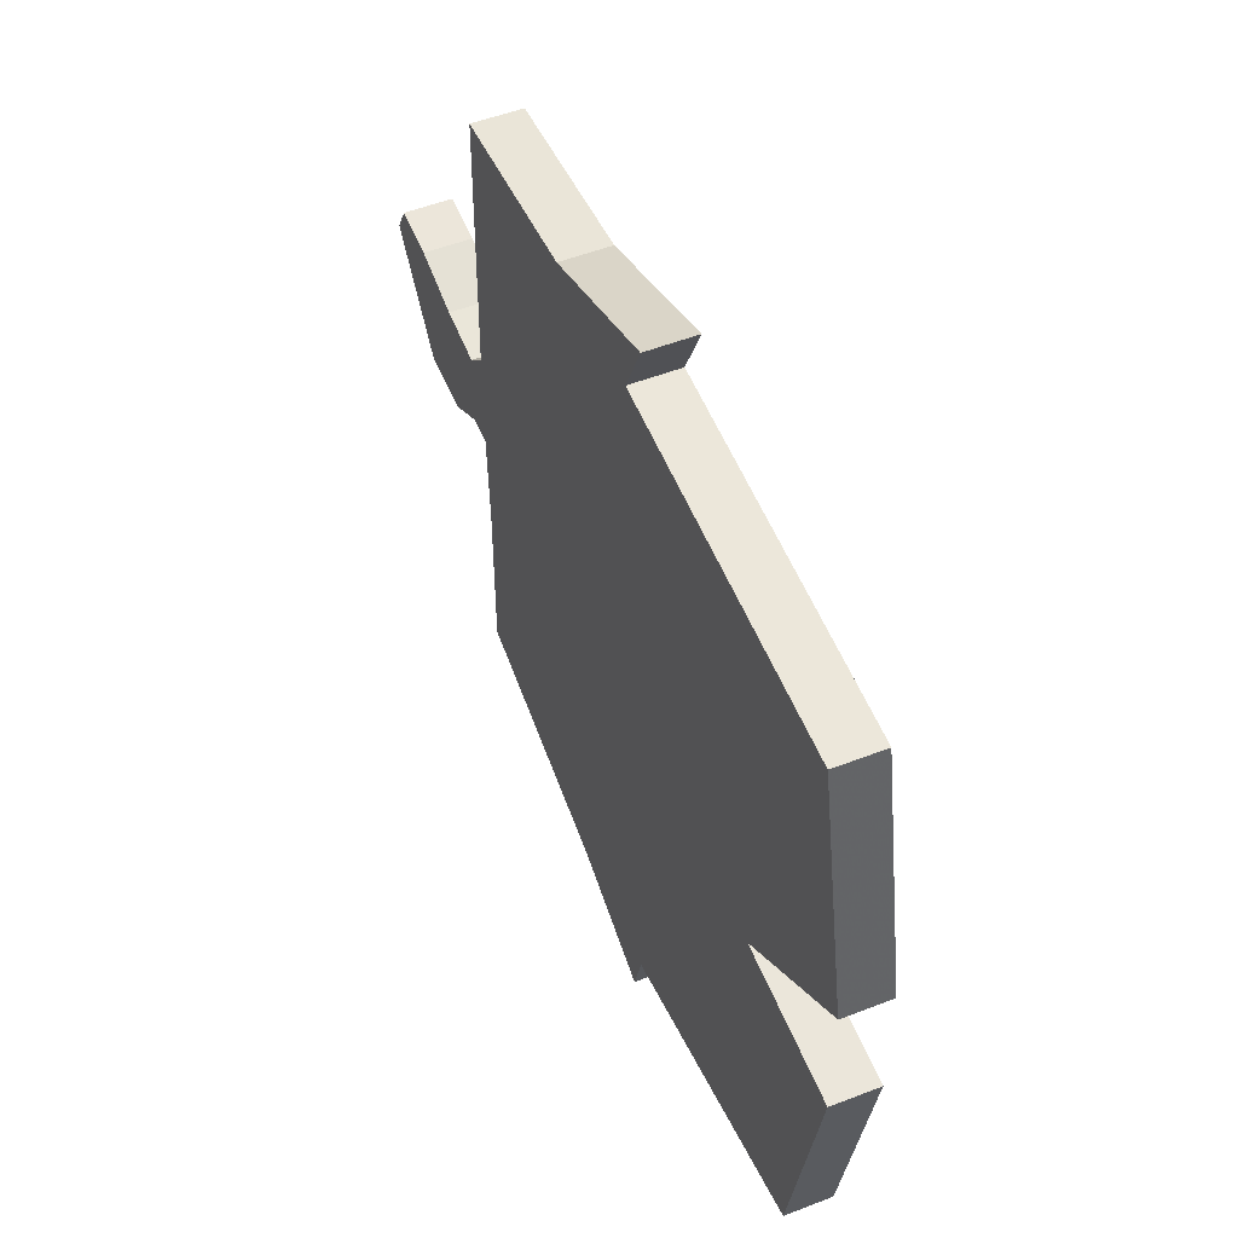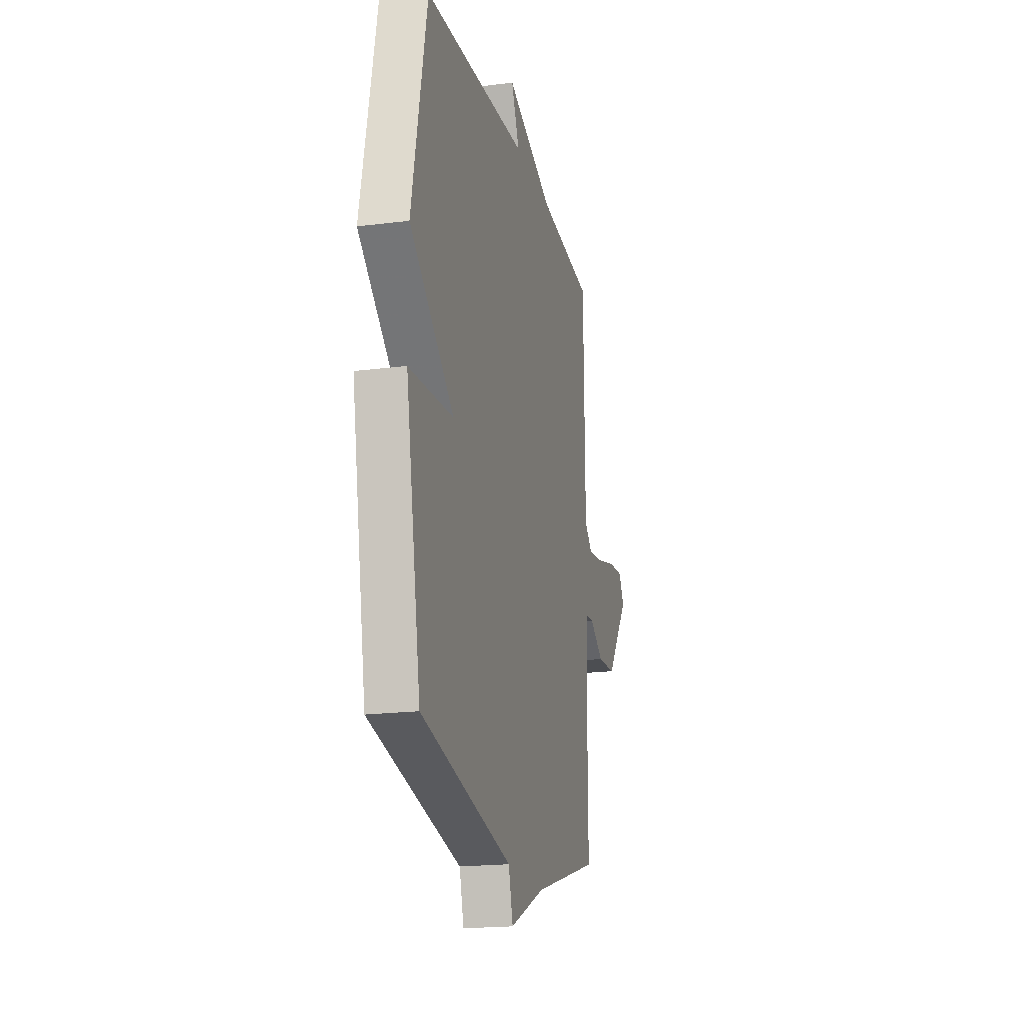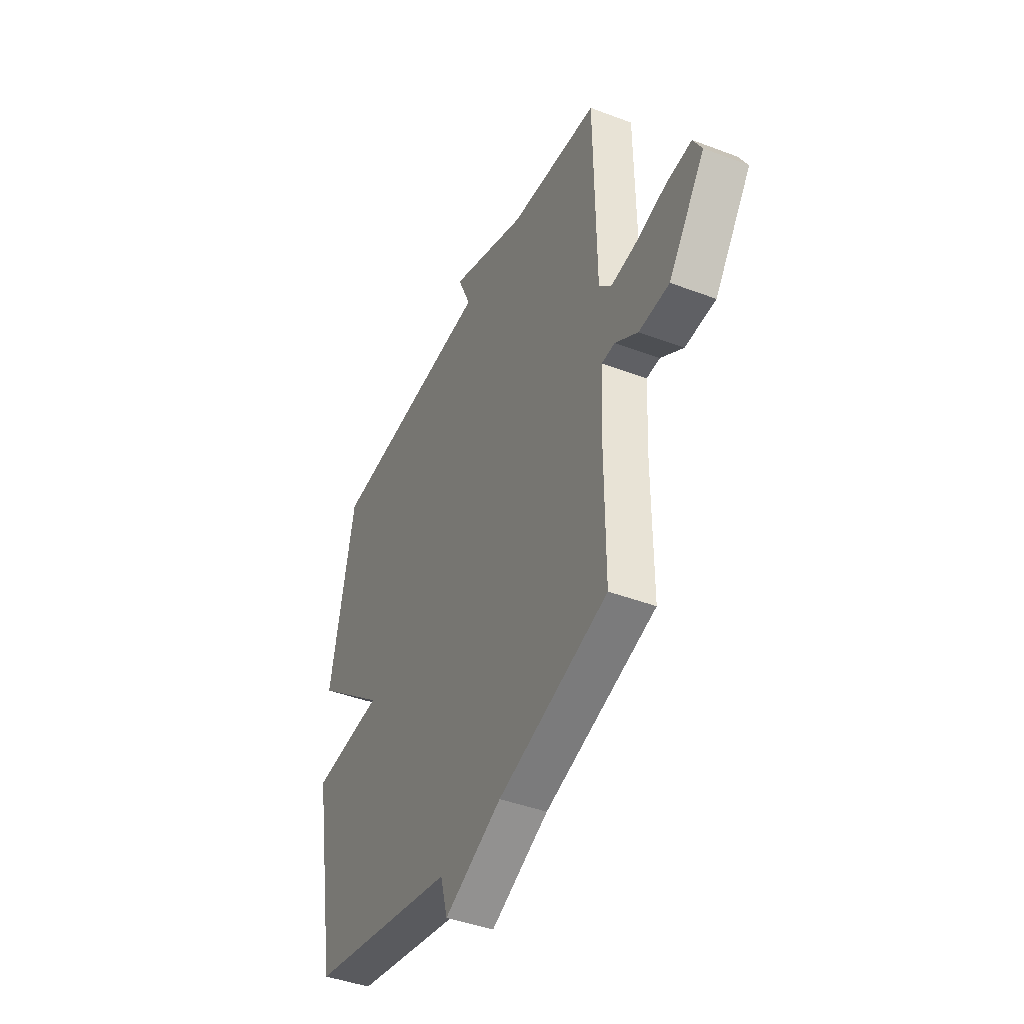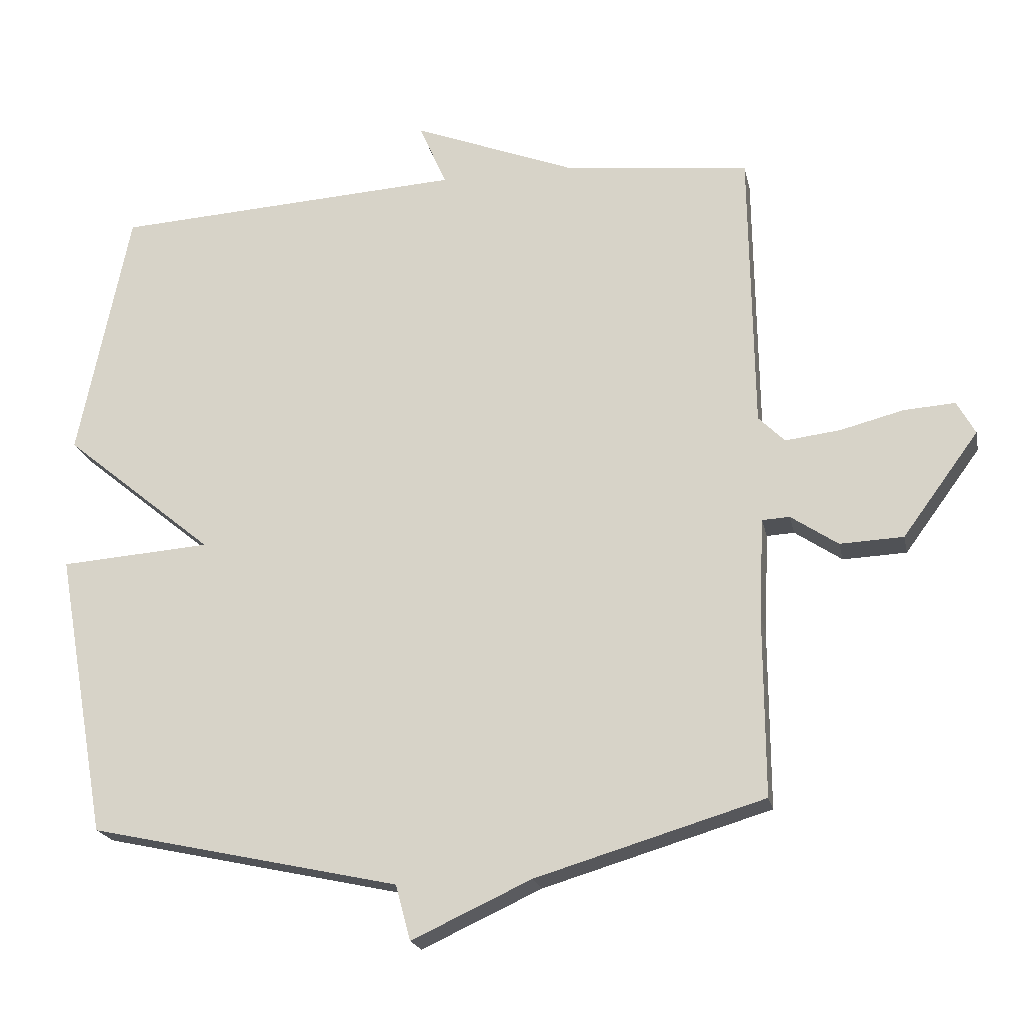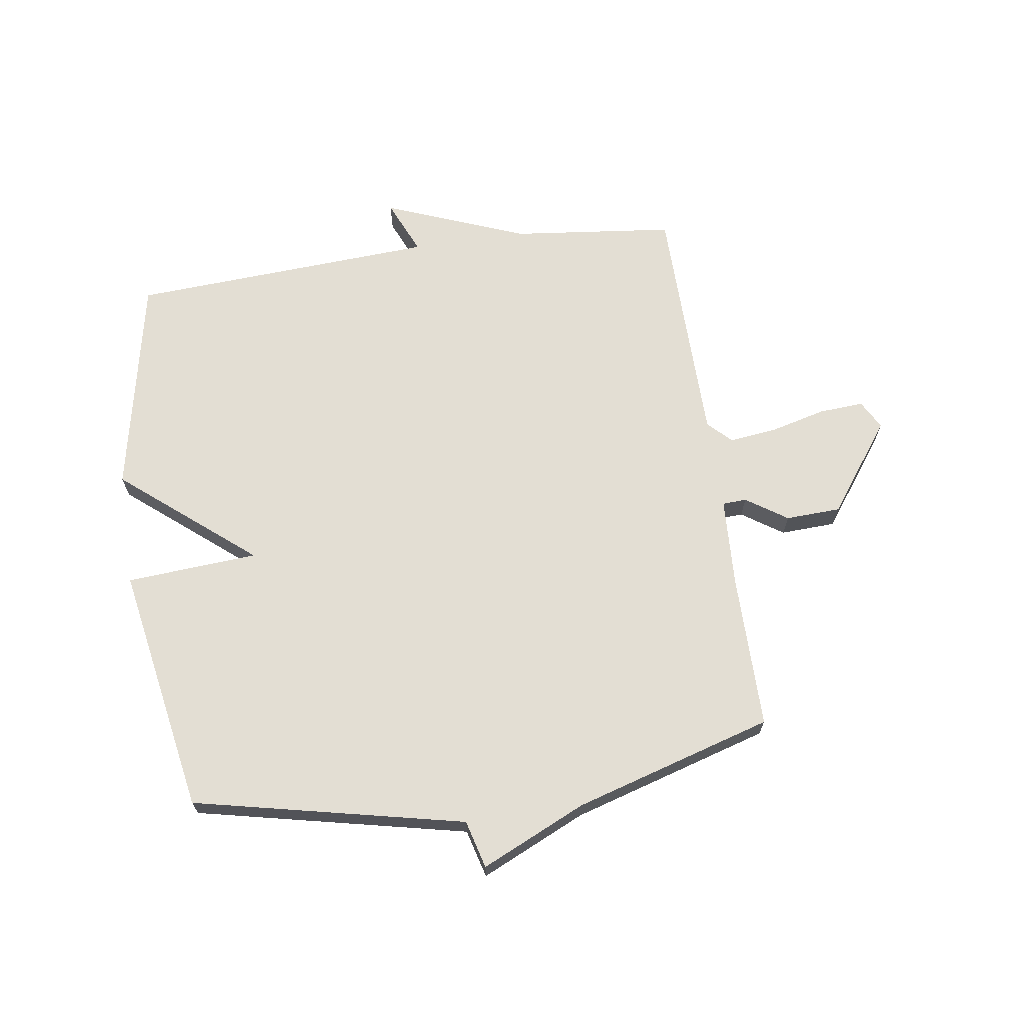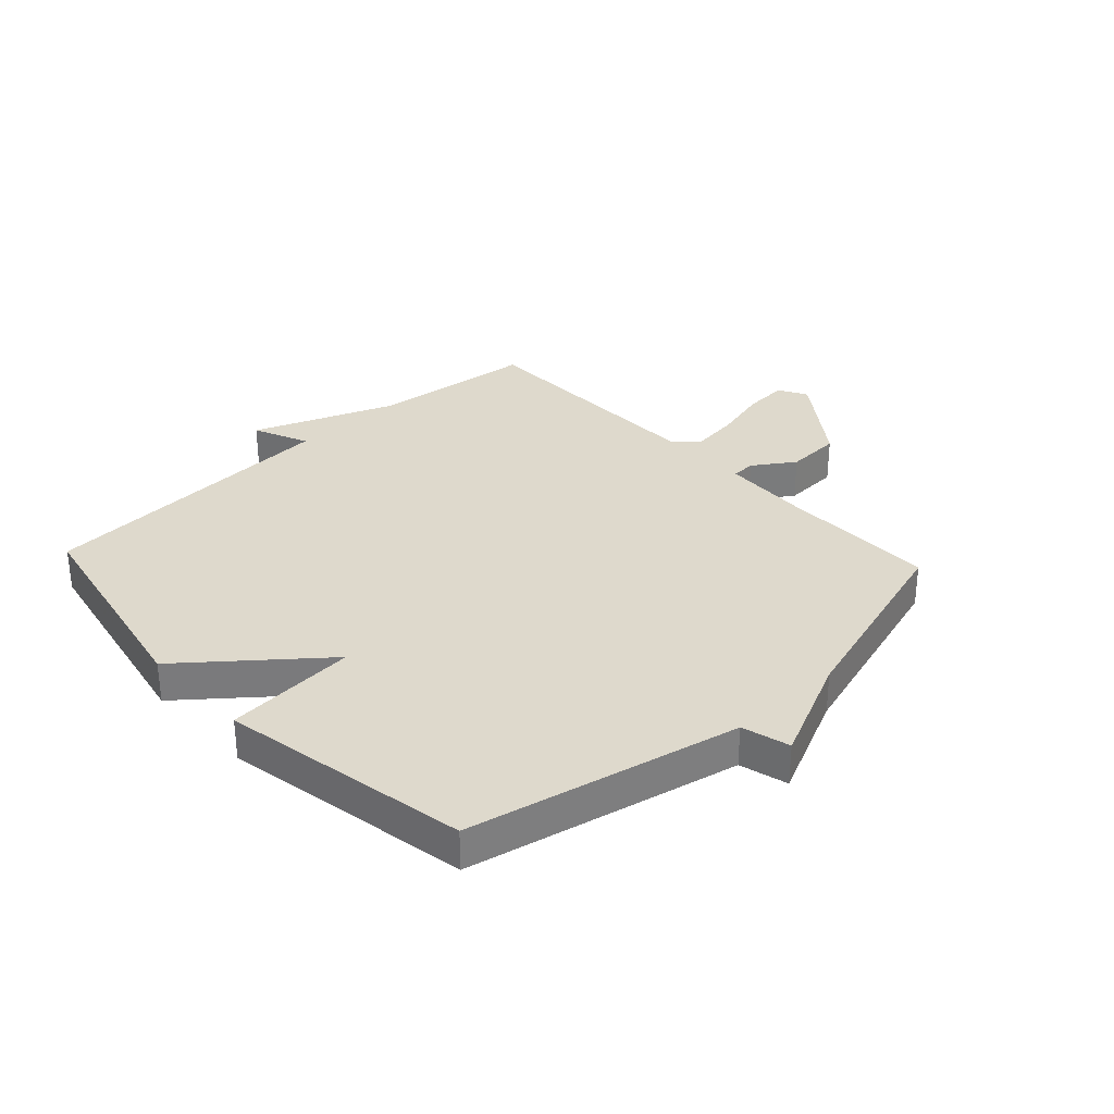
<metadata>
{"format":"obj","ext":"obj","renderer":"f3d","projection":"perspective","resolution":1024,"background":"white","views":[{"elev":52.8,"azim":67.4,"up":"+Z"},{"elev":-19.2,"azim":103.6,"up":"+Z"},{"elev":-42.9,"azim":-114.3,"up":"+Z"},{"elev":-20.4,"azim":-168.4,"up":"+Z"},{"elev":67.3,"azim":171.7,"up":"+Y"},{"elev":32.1,"azim":137.0,"up":"+Y"}]}
</metadata>
<code>
v -0.5 0.07 -0.5
v -0.499 0.07 -0.235
v -0.506 0.07 -0.083
v -0.547 0.07 -0.081
v -0.617 0.07 -0.128
v -0.711 0.07 -0.124
v -0.824 0.07 0.03
v -0.797 0.07 0.079
v -0.721 0.07 0.074
v -0.627 0.07 0.05
v -0.545 0.07 0.04
v -0.506 0.07 0.079
v -0.5 0.07 0.5
v -0.222 0.07 0.531
v 0.019 0.07 0.625
v -0.022 0.07 0.531
v 0.5 0.07 0.5
v 0.576 0.07 0.124
v 0.352 0.07 -0.06
v 0.576 0.07 -0.076
v 0.5 0.07 -0.5
v 0.039 0.07 -0.601
v 0.017 0.07 -0.683
v -0.161 0.07 -0.601
v -0.5 0 -0.5
v -0.499 0 -0.235
v -0.506 0 -0.083
v -0.547 0 -0.081
v -0.617 0 -0.128
v -0.711 0 -0.124
v -0.824 0 0.03
v -0.797 0 0.079
v -0.721 0 0.074
v -0.627 0 0.05
v -0.545 0 0.04
v -0.506 0 0.079
v -0.5 0 0.5
v -0.222 0 0.531
v 0.019 0 0.625
v -0.022 0 0.531
v 0.5 0 0.5
v 0.576 0 0.124
v 0.352 0 -0.06
v 0.576 0 -0.076
v 0.5 0 -0.5
v 0.039 0 -0.601
v 0.017 0 -0.683
v -0.161 0 -0.601
f 22 23 24
f 24 1 2
f 22 24 2
f 21 22 2
f 20 21 2
f 19 20 2
f 19 2 3
f 18 19 3
f 17 18 3
f 16 17 3
f 16 3 4
f 15 16 4
f 14 15 4
f 12 13 14
f 12 14 4 5
f 11 12 5
f 5 6 7
f 11 5 7
f 10 11 7
f 7 8 9 10
f 48 47 46
f 26 25 48
f 26 48 46
f 26 46 45
f 26 45 44
f 26 44 43
f 27 26 43
f 27 43 42
f 27 42 41
f 27 41 40
f 28 27 40
f 28 40 39
f 28 39 38
f 38 37 36
f 29 28 38 36
f 29 36 35
f 31 30 29
f 31 29 35
f 31 35 34
f 34 33 32 31
f 1 25 26 2
f 2 26 27 3
f 3 27 28 4
f 4 28 29 5
f 5 29 30 6
f 6 30 31 7
f 7 31 32 8
f 8 32 33 9
f 9 33 34 10
f 10 34 35 11
f 11 35 36 12
f 12 36 37 13
f 13 37 38 14
f 14 38 39 15
f 15 39 40 16
f 16 40 41 17
f 17 41 42 18
f 18 42 43 19
f 19 43 44 20
f 20 44 45 21
f 21 45 46 22
f 22 46 47 23
f 23 47 48 24
f 24 48 25 1

</code>
